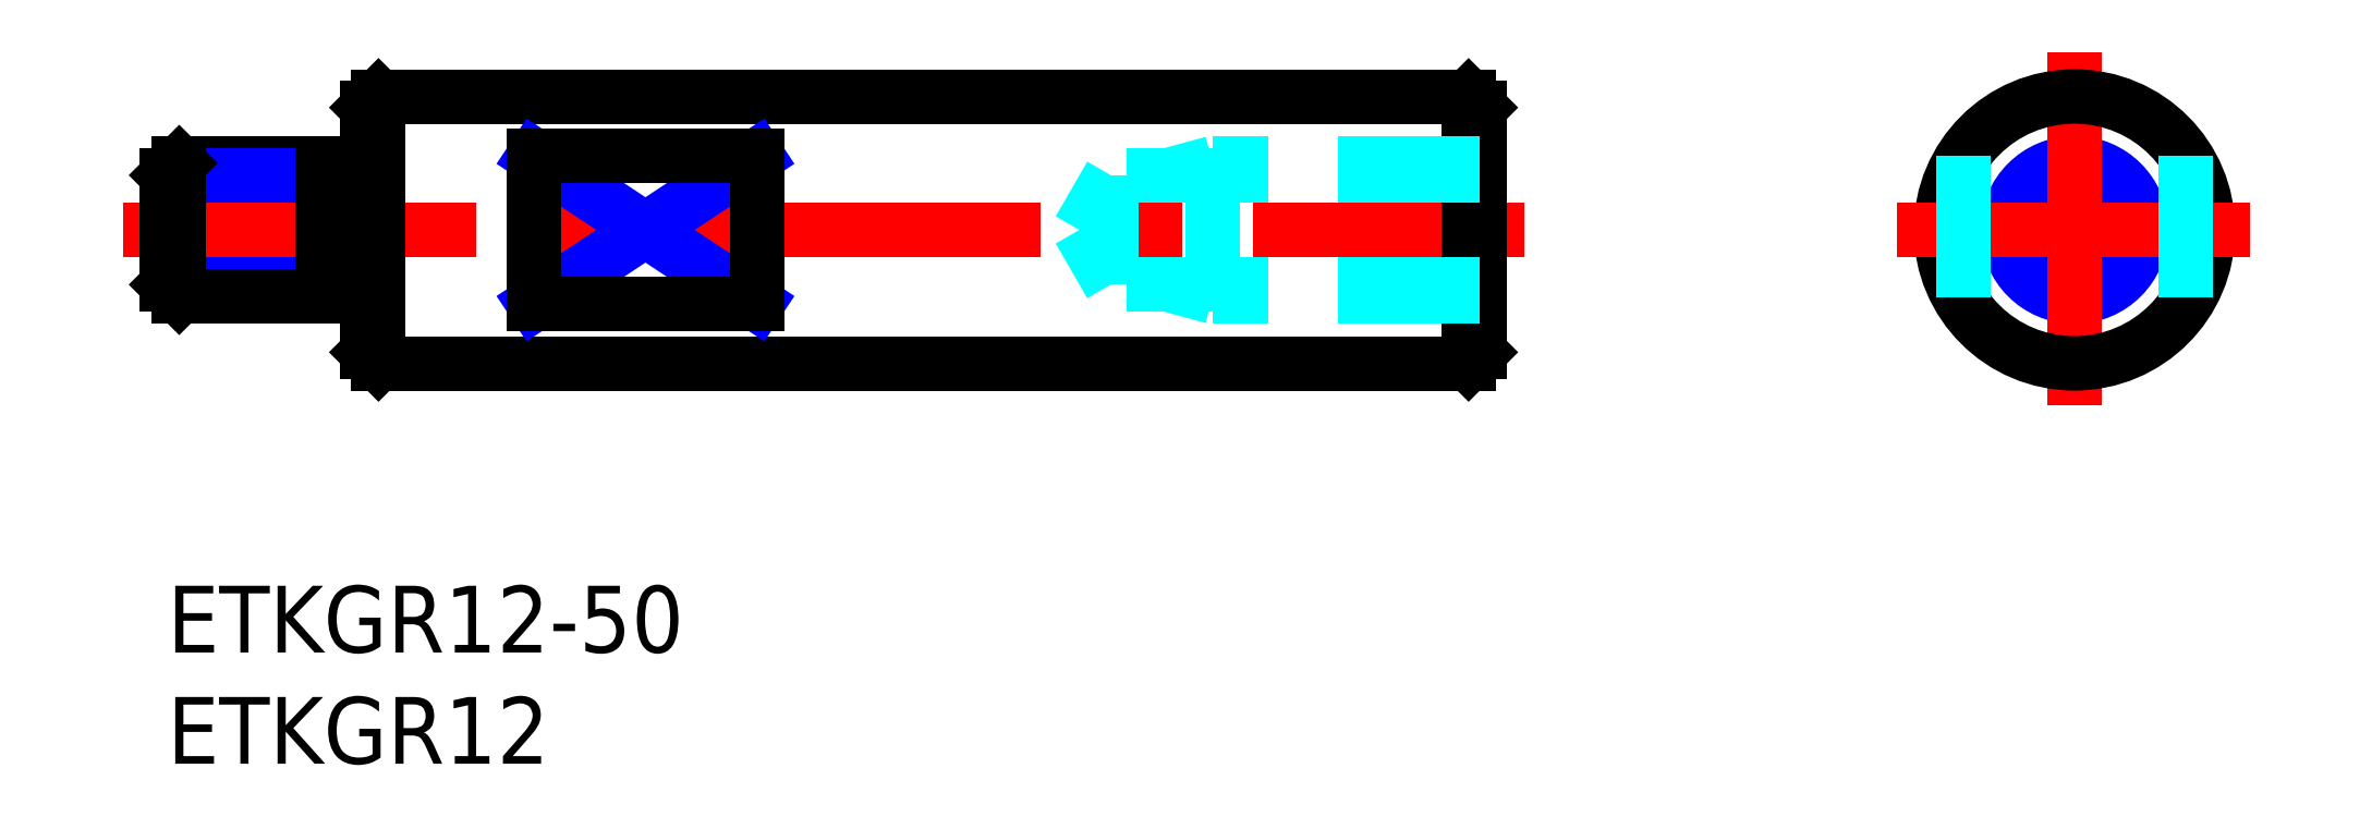
<metadata>
{"format":"dxf","ext":"dxf","renderer":"ezdxf+matplotlib","layout":"modelspace","background":"white","min_lineweight":24,"dpi":150}
</metadata>
<code>
0
SECTION
2
ENTITIES
0
INSERT
8
MSM_CONTINUOUS
2
*U4
10
0
20
0
30
0
0
INSERT
8
MSM_CONTINUOUS
2
*U5
10
0
20
0
30
0
0
CIRCLE
8
MSM_CONTINUOUS
10
85.74
20
16
30
0
40
2.458
0
CIRCLE
8
MSM_NARROW
10
85.74
20
16
30
0
40
3
0
LINE
8
MSM_CENTER
10
-2
20
16
30
0
11
61
21
16
31
0
0
LINE
8
MSM_CONTINUOUS
10
58.5
20
10
30
0
11
9.5
21
10
31
0
0
LINE
8
MSM_CONTINUOUS
10
58.5
20
22
30
0
11
9.5
21
22
31
0
0
LINE
8
MSM_CONTINUOUS
10
9
20
10.5
30
0
11
9
21
21.5
31
0
0
LINE
8
MSM_NARROW
10
26.5
20
19.32
30
0
11
16.5
21
12.68
31
0
0
LINE
8
MSM_NARROW
10
16.5
20
19.32
30
0
11
26.5
21
12.68
31
0
0
LINE
8
MSM_CONTINUOUS
10
26.5
20
12.68
30
0
11
16.5
21
12.68
31
0
0
LINE
8
MSM_CONTINUOUS
10
26.5
20
19.32
30
0
11
16.5
21
19.32
31
0
0
LINE
8
MSM_CONTINUOUS
10
16.5
20
12.68
30
0
11
16.5
21
19.32
31
0
0
LINE
8
MSM_CONTINUOUS
10
26.5
20
12.68
30
0
11
26.5
21
19.32
31
0
0
LINE
8
MSM_CENTER
10
85.74
20
24
30
0
11
85.74
21
8
31
0
0
CIRCLE
8
MSM_CONTINUOUS
10
85.74
20
16
30
0
40
6
0
LINE
8
MSM_CONTINUOUS
10
59
20
10.5
30
0
11
59
21
21.5
31
0
0
LINE
8
MSM_CENTER
10
77.74
20
16
30
0
11
93.74
21
16
31
0
0
LINE
8
MSM_DASHED
10
80.74
20
19.32
30
0
11
80.74
21
12.68
31
0
0
LINE
8
MSM_DASHED
10
90.74
20
19.32
30
0
11
90.74
21
12.68
31
0
0
LINE
8
MSM_CONTINUOUS
10
9.5
20
10
30
0
11
9
21
10.5
31
0
0
LINE
8
MSM_CONTINUOUS
10
9
20
21.5
30
0
11
9.5
21
22
31
0
0
LINE
8
MSM_CONTINUOUS
10
58.5
20
22
30
0
11
59
21
21.5
31
0
0
LINE
8
MSM_CONTINUOUS
10
59
20
10.5
30
0
11
58.5
21
10
31
0
0
LINE
8
MSM_CONTINUOUS
10
9.5
20
10
30
0
11
9.5
21
22
31
0
0
LINE
8
MSM_CONTINUOUS
10
58.5
20
10
30
0
11
58.5
21
22
31
0
0
LINE
8
MSM_DASHED
10
59
20
19
30
0
11
47
21
19
31
0
0
LINE
8
MSM_DASHED
10
59
20
18.46
30
0
11
42.42
21
18.46
31
0
0
LINE
8
MSM_DASHED
10
59
20
13.54
30
0
11
42.42
21
13.54
31
0
0
LINE
8
MSM_DASHED
10
59
20
13
30
0
11
47
21
13
31
0
0
LINE
8
MSM_DASHED
10
42.42
20
13.54
30
0
11
42.42
21
18.46
31
0
0
LINE
8
MSM_DASHED
10
42.42
20
18.46
30
0
11
41
21
16
31
0
0
LINE
8
MSM_DASHED
10
42.42
20
13.54
30
0
11
41
21
16
31
0
0
LINE
8
MSM_DASHED
10
47
20
13
30
0
11
45
21
13.54
31
0
0
LINE
8
MSM_DASHED
10
47
20
19
30
0
11
45
21
18.46
31
0
0
LINE
8
MSM_DASHED
10
47
20
19
30
0
11
47
21
13
31
0
0
LINE
8
MSM_CONTINUOUS
10
7
20
19
30
0
11
0.5415
21
19
31
0
0
LINE
8
MSM_NARROW
10
7
20
18.46
30
0
11
-1.11e-14
21
18.46
31
0
0
LINE
8
MSM_NARROW
10
7
20
13.54
30
0
11
-1.11e-14
21
13.54
31
0
0
LINE
8
MSM_CONTINUOUS
10
7
20
13
30
0
11
0.5415
21
13
31
0
0
LINE
8
MSM_CONTINUOUS
10
-1.11e-14
20
18.46
30
0
11
-1.11e-14
21
13.54
31
0
0
LINE
8
MSM_CONTINUOUS
10
-1.11e-14
20
18.46
30
0
11
0.5415
21
19
31
0
0
LINE
8
MSM_CONTINUOUS
10
0.5415
20
19
30
0
11
0.5415
21
13
31
0
0
LINE
8
MSM_CONTINUOUS
10
0.5415
20
13
30
0
11
-1.11e-14
21
13.54
31
0
0
LINE
8
MSM_CONTINUOUS
10
9
20
18.2
30
0
11
7
21
18.2
31
0
0
LINE
8
MSM_CONTINUOUS
10
9
20
13.8
30
0
11
7
21
13.8
31
0
0
LINE
8
MSM_CONTINUOUS
10
7
20
19
30
0
11
7
21
13
31
0
0
ENDSEC
0
EOF

</code>
